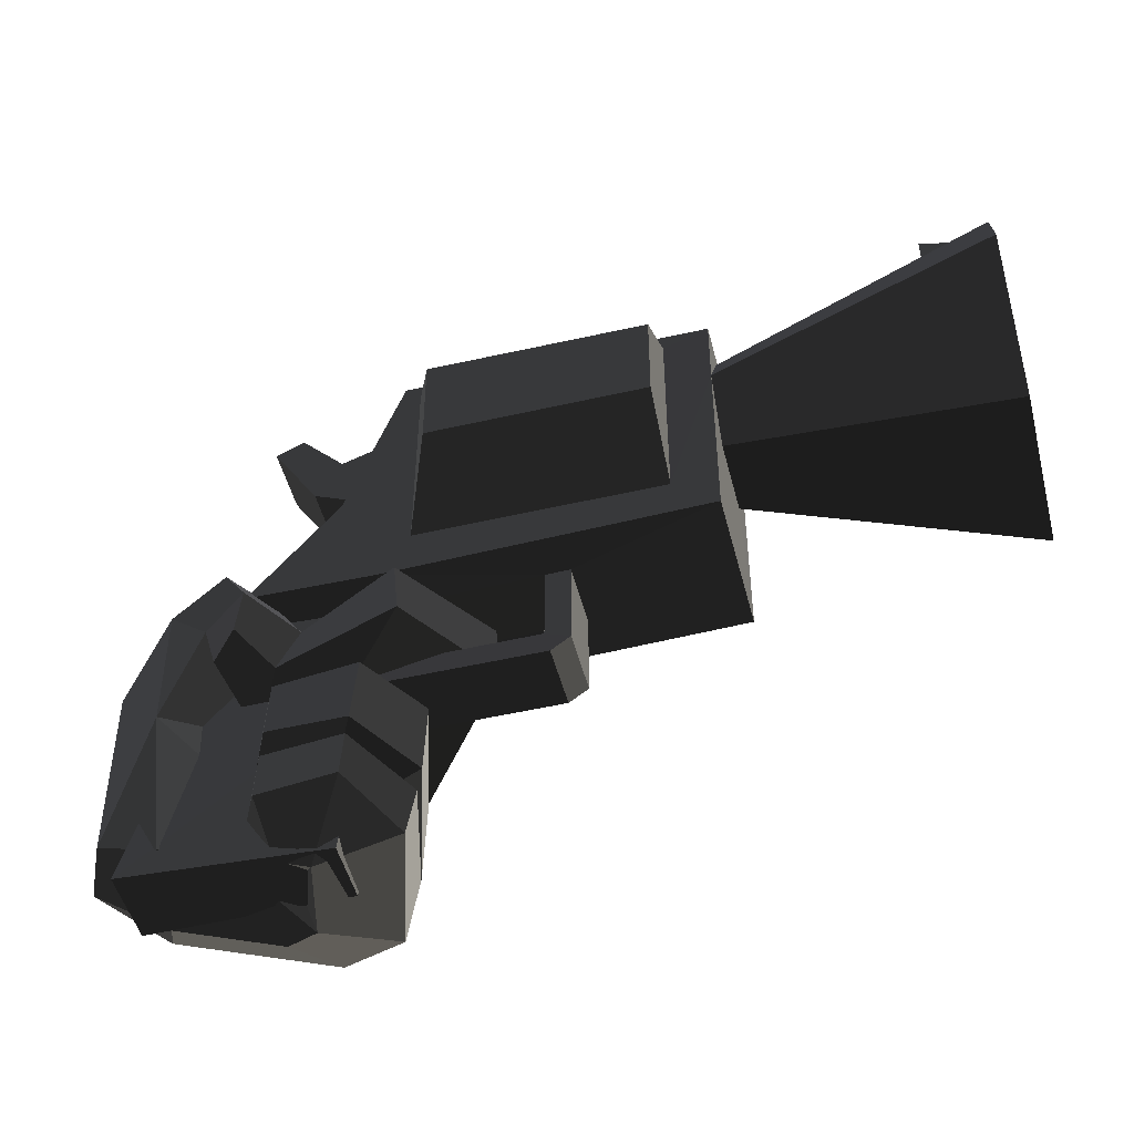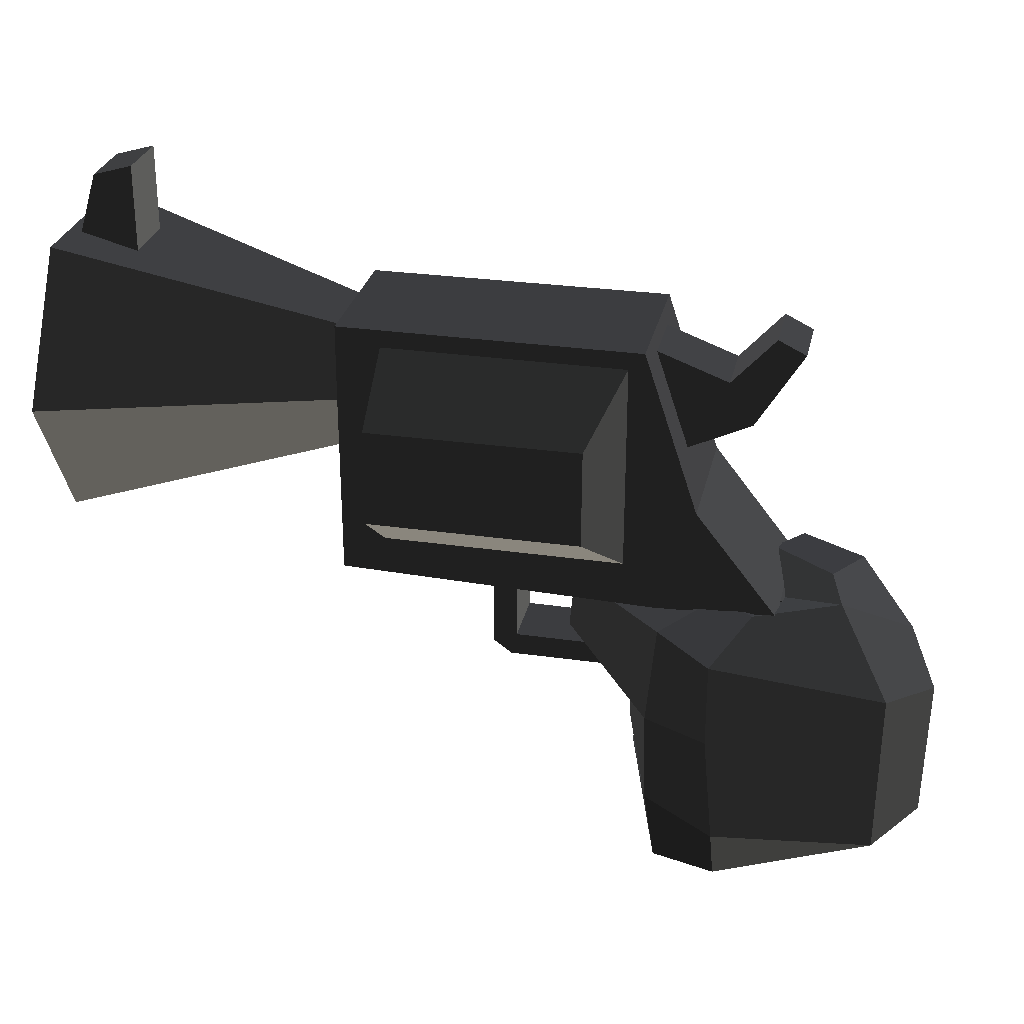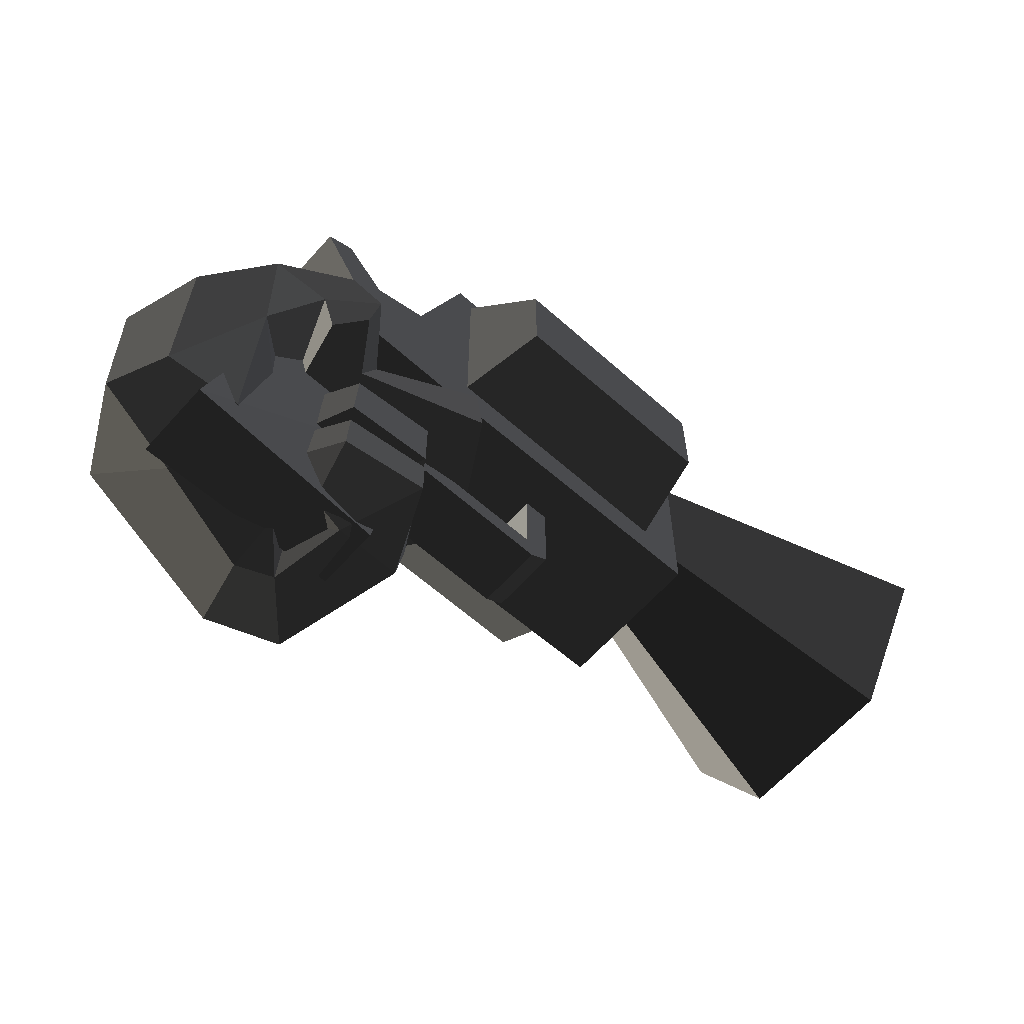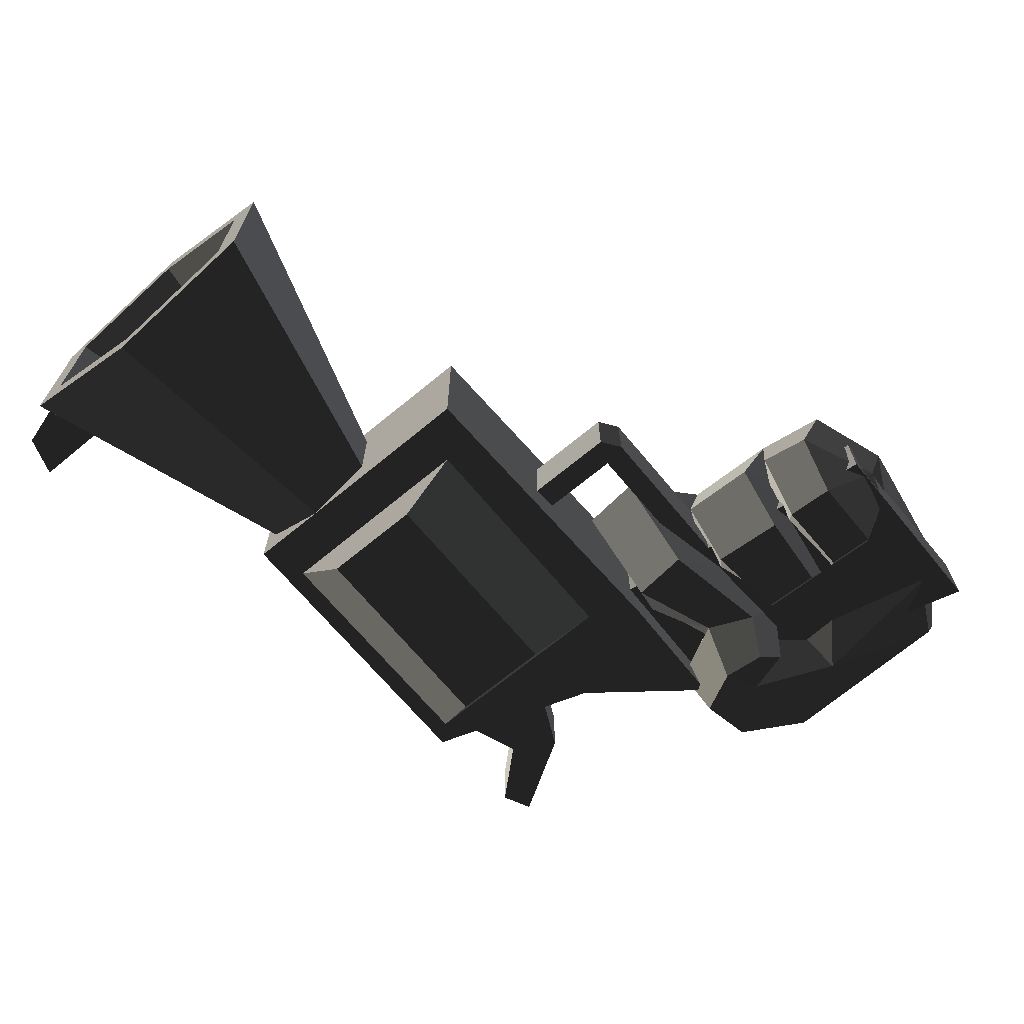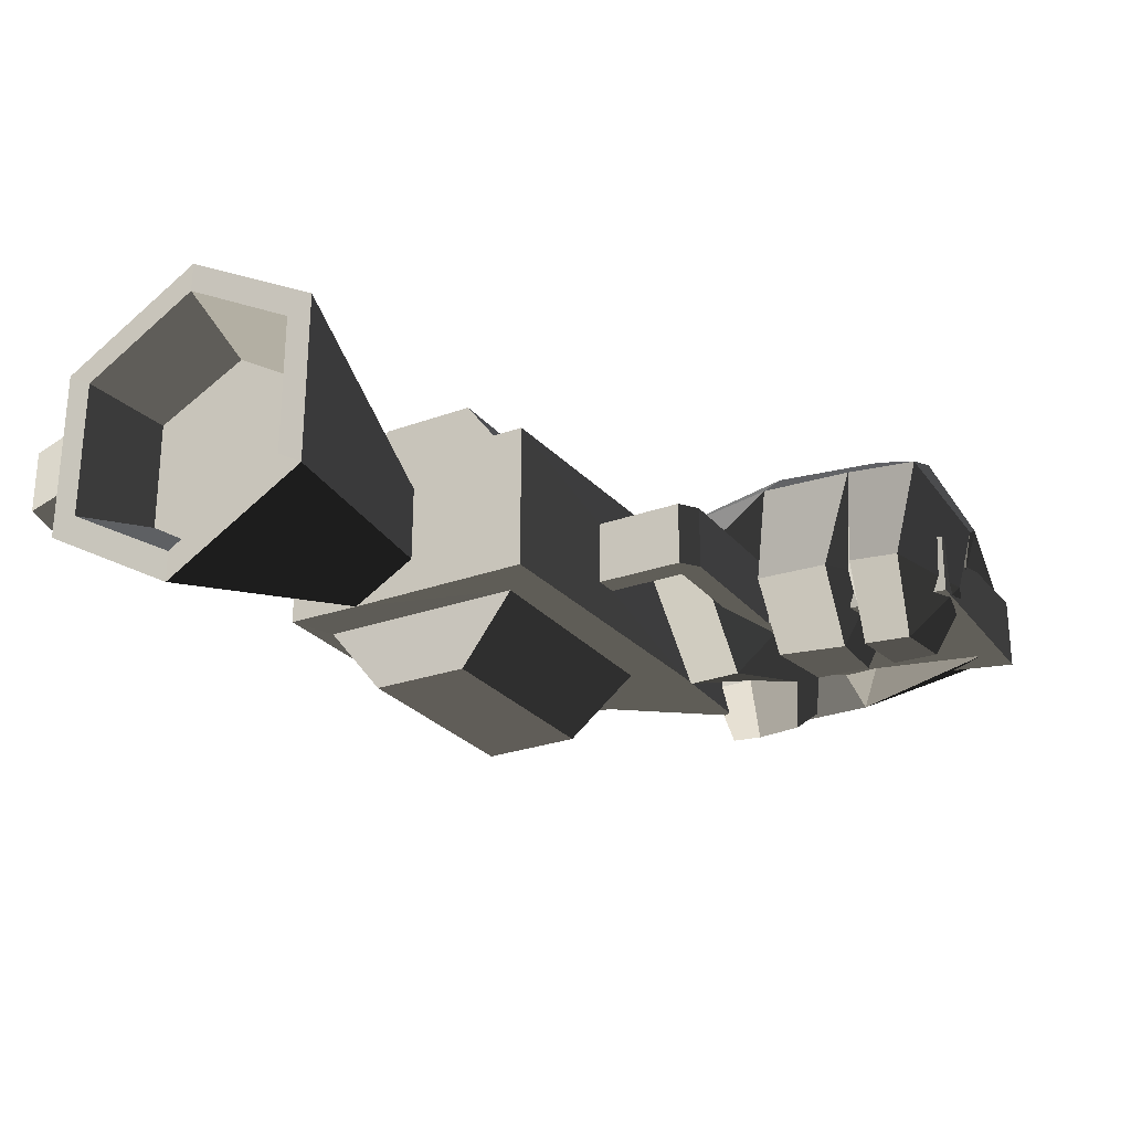
<metadata>
{"format":"obj","ext":"obj","renderer":"f3d","projection":"perspective","resolution":1024,"background":"white","views":[{"elev":-49.6,"azim":-165.7,"up":"+Y"},{"elev":28.2,"azim":12.3,"up":"+Y"},{"elev":-63.1,"azim":138.2,"up":"+Y"},{"elev":-67.8,"azim":-50.3,"up":"+Z"},{"elev":-25.9,"azim":-60.0,"up":"+Z"}]}
</metadata>
<code>
v -0.0936 -0.126 -0.0808
v -0.0847 0.0288 -0.1125
v -0.0182 -0.0889 -0.06
v -0.0182 -0.0889 -0.06
v -0.0802 -0.1515 0.008
v 0.0102 -0.0896 0.0041
v -0.0391 -0.0846 0.0973
v -0.0391 -0.0846 0.0973
v -0.0368 0.1106 0.0966
v 0.0145 0.0825 0.008
v -0.017 0.1172 -0.0646
v -0.0182 -0.0889 -0.06
v -0.0368 0.1106 0.0966
v -0.0976 0.1831 0.0151
v -0.2326 0.1539 0.1363
v -0.1952 0.1776 0.0538
v -0.2305 0.0674 0.155
v -0.2305 0.0674 0.155
v -0.0391 -0.0846 0.0973
v -0.2192 -0.0619 0.1507
v -0.2171 -0.1264 0.1306
v -0.2171 -0.1264 0.1306
v -0.0802 -0.1515 0.008
v -0.1911 -0.1693 0.0398
v -0.0936 -0.126 -0.0808
v -0.1922 -0.1521 -0.0173
v -0.1666 -0.0991 -0.0452
v -0.1666 -0.0991 -0.0452
v -0.0847 0.0288 -0.1125
v -0.1674 -0.0412 -0.0418
v -0.1683 0.0492 -0.0384
v -0.1683 0.0492 -0.0384
v -0.1349 0.1177 -0.1355
v -0.1349 0.1177 -0.1355
v -0.0818 0.1781 -0.1121
v -0.0818 0.1781 -0.1121
v -0.0182 -0.0889 -0.06
v -0.017 0.1172 -0.0646
v -0.0976 0.1831 0.0151
v -0.1126 0.1941 -0.0338
v -0.1773 0.1657 -0.019
v -0.1866 0.1922 -0.0899
v -0.1952 0.1776 0.0538
v -0.1952 0.1776 0.0538
v -0.2381 0.1814 0.0277
v -0.2566 0.1763 -0.0436
v -0.2291 0.1202 -0.1092
v -0.2291 0.1202 -0.1092
v -0.1866 0.1922 -0.0899
v -0.1866 0.1922 -0.0899
v -0.1859 0.1299 -0.1676
v -0.1563 0.1795 -0.1523
v -0.0818 0.1781 -0.1121
v -0.1126 0.1941 -0.0338
v -0.1859 0.1299 -0.1676
v -0.1349 0.1177 -0.1355
v -0.1779 0.0831 -0.1612
v -0.1495 0.0679 -0.1361
v -0.1683 0.0492 -0.0384
v -0.1683 0.0492 -0.0384
v -0.1779 0.0831 -0.1612
v -0.2078 0.0662 -0.1148
v -0.1859 0.1299 -0.1676
v -0.2291 0.1202 -0.1092
v -0.3393 0.1467 -0.1484
v -0.3463 0.0819 -0.151
v -0.2566 0.1763 -0.0436
v -0.2566 0.1763 -0.0436
v -0.4133 0.161 -0.0261
v -0.4133 0.161 -0.0261
v -0.2381 0.1814 0.0277
v -0.2977 0.1648 0.0886
v -0.1952 0.1776 0.0538
v -0.2326 0.1539 0.1363
v -0.2305 0.0674 0.155
v -0.3069 0.0556 0.1014
v -0.4198 0.0929 -0.0265
v -0.4133 0.161 -0.0261
v -0.3463 0.0819 -0.151
v -0.3393 0.1467 -0.1484
v -0.3068 0.0671 -0.0285
v -0.2721 0.0627 -0.0732
v -0.3069 0.0556 0.1014
v -0.3069 0.0556 0.1014
v -0.3471 0.0504 -0.0359
v -0.3471 0.0504 -0.0359
v -0.299 0.0482 -0.1171
v -0.2721 0.0627 -0.0732
v -0.2069 0.0386 -0.1148
v -0.1683 0.0492 -0.0384
v -0.2078 0.0662 -0.1148
v -0.3463 0.0819 -0.151
v -0.1922 -0.1521 -0.0173
v -0.1911 -0.1693 0.0398
v -0.2281 -0.1753 0.021
v -0.2281 -0.1753 0.021
v -0.2139 -0.1322 -0.0139
v -0.2139 -0.1322 -0.0139
v -0.246 -0.1628 -0.0569
v -0.246 -0.1628 -0.0569
v -0.2096 -0.1517 -0.0616
v -0.2096 -0.1517 -0.0616
v -0.1922 -0.1521 -0.0173
v -0.1922 -0.1521 -0.0173
v -0.1666 -0.0991 -0.0452
v -0.2013 -0.1119 -0.1146
v -0.2918 -0.1134 -0.1266
v -0.246 -0.1628 -0.0569
v -0.3312 -0.1203 -0.0375
v -0.3312 -0.1203 -0.0375
v -0.292 -0.1354 0.0982
v -0.2281 -0.1753 0.021
v -0.2171 -0.1264 0.1306
v -0.1911 -0.1693 0.0398
v -0.3042 -0.0547 0.0992
v -0.2192 -0.0619 0.1507
v -0.3069 0.0556 0.1014
v -0.2305 0.0674 0.155
v -0.3443 -0.035 -0.0368
v -0.3471 0.0504 -0.0359
v -0.3072 -0.0487 -0.0309
v -0.3072 -0.0487 -0.0309
v -0.3407 -0.0645 -0.0371
v -0.3407 -0.0645 -0.0371
v -0.292 -0.1354 0.0982
v -0.3312 -0.1203 -0.0375
v -0.2918 -0.1134 -0.1266
v -0.2938 -0.059 -0.124
v -0.2013 -0.1119 -0.1146
v -0.2033 -0.0589 -0.1147
v -0.1666 -0.0991 -0.0452
v -0.1674 -0.0412 -0.0418
v -0.271 -0.0455 -0.0769
v -0.2938 -0.059 -0.124
v -0.3072 -0.0487 -0.0309
v -0.3407 -0.0645 -0.0371
v -0.295 -0.0339 -0.1224
v -0.3443 -0.035 -0.0368
v -0.299 0.0482 -0.1171
v -0.3471 0.0504 -0.0359
v -0.2042 -0.0256 -0.1147
v -0.2069 0.0386 -0.1148
v -0.1674 -0.0412 -0.0418
v -0.1683 0.0492 -0.0384
v -0.295 -0.0339 -0.1224
v -0.271 -0.0455 -0.0769
v -0.168 0.175 0.0467
v -0.1678 0.1749 0.0042
v -0.2642 0.2977 0.0472
v -0.2642 0.2977 0.0472
v -0.3107 0.1712 0.0468
v -0.3453 0.2245 0.047
v -0.1678 0.1749 0.0042
v -0.3237 0.1718 -0.0017
v -0.4789 0.1761 -0.0016
v -0.4789 0.1761 -0.0016
v -0.5066 0.177 -0.0015
v -0.6755 0.1821 0.0465
v -0.6247 0.2251 0.0467
v -0.3453 0.2245 0.047
v -0.6756 0.3973 0.0473
v -0.6756 0.3973 0.0473
v -0.6755 0.3246 0.0068
v -0.6755 0.3246 0.0068
v -0.9987 0.237 0.0609
v -0.9987 0.3974 0.15
v -0.9989 0.2664 0.0428
v -0.9989 0.3974 0.1156
v -0.9987 0.2376 -0.1342
v -0.9989 0.2669 -0.1167
v -0.6755 0.3246 0.0068
v -0.6755 0.3248 -0.0819
v -0.6755 0.1821 0.0465
v -0.6755 0.1821 -0.123
v -0.6755 0.3978 -0.1238
v -0.6755 0.3978 -0.1238
v -0.6247 0.2251 -0.1233
v -0.6247 0.2251 -0.1233
v -0.3104 0.1714 -0.1234
v -0.3453 0.2245 -0.1235
v -0.5068 0.1771 -0.0762
v -0.4789 0.176 -0.0764
v -0.3235 0.1719 -0.0764
v -0.3235 0.1719 -0.0764
v -0.4789 0.1761 -0.0016
v -0.3237 0.1718 -0.0017
v -0.3102 0.0844 -0.0017
v -0.3101 0.0844 -0.0763
v -0.1678 0.1749 0.0042
v -0.1099 0.0628 0.0041
v -0.1676 0.1748 -0.0807
v -0.1099 0.0628 -0.0806
v -0.3235 0.1719 -0.0764
v -0.3101 0.0844 -0.0763
v -0.1675 0.1747 -0.1232
v -0.3104 0.1714 -0.1234
v -0.2642 0.2977 -0.1237
v -0.2642 0.2977 -0.1237
v -0.3453 0.2245 -0.1235
v -0.3104 0.1714 -0.1234
v -0.327 0.4865 -0.1239
v -0.345 0.466 -0.1238
v -0.2642 0.2977 0.0472
v -0.327 0.4865 0.0473
v -0.1676 0.1748 -0.0807
v -0.1678 0.1749 0.0042
v -0.6755 0.1821 -0.123
v -0.5068 0.1771 -0.0762
v -0.6755 0.1821 0.0465
v -0.5066 0.177 -0.0015
v -0.5069 0.0738 -0.0014
v -0.5069 0.0738 -0.0764
v -0.4789 0.1761 -0.0016
v -0.4788 0.085 -0.0015
v -0.4852 0.0581 -0.0016
v -0.4852 0.0581 -0.0016
v -0.4851 0.058 -0.0763
v -0.5069 0.0738 -0.0764
v -0.4789 0.0851 -0.0764
v -0.4789 0.0851 -0.0764
v -0.4789 0.176 -0.0764
v -0.5068 0.1771 -0.0762
v -0.4788 0.085 -0.0015
v -0.4789 0.1761 -0.0016
v -0.3101 0.0844 -0.0763
v -0.3102 0.0844 -0.0017
v -0.4851 0.058 -0.0763
v -0.305 0.0582 -0.0762
v -0.0511 -0.1554 -0.0808
v -0.1099 0.0628 -0.0806
v -0.2742 -0.1556 -0.0694
v -0.2742 -0.1556 -0.0694
v -0.2741 -0.1556 0.0002
v -0.0511 -0.1554 0.004
v -0.1099 0.0628 0.0041
v -0.1099 0.0628 -0.0806
v -0.305 0.0582 -0.0016
v -0.3102 0.0844 -0.0017
v -0.2741 -0.1556 0.0002
v -0.2741 -0.1556 0.0002
v -0.2742 -0.1556 -0.0694
v -0.305 0.0582 -0.0762
v -0.4851 0.058 -0.0763
v -0.4852 0.0581 -0.0016
v -0.4788 0.085 -0.0015
v -0.3102 0.0844 -0.0017
v -0.6755 0.3978 -0.1238
v -0.6755 0.3248 -0.0819
v -0.9987 0.3978 -0.2264
v -0.9987 0.2376 -0.1342
v -0.9989 0.3978 -0.1921
v -0.9989 0.2669 -0.1167
v -0.9987 0.558 -0.1371
v -0.9989 0.5287 -0.1191
v -0.6755 0.3978 -0.1238
v -0.6756 0.4705 -0.0832
v -0.6756 0.4865 -0.1229
v -0.6756 0.4865 -0.1229
v -0.6247 0.2251 -0.1233
v -0.6241 0.4659 -0.123
v -0.345 0.466 -0.1238
v -0.327 0.4865 -0.1239
v -0.327 0.4865 0.0473
v -0.6756 0.4865 0.0464
v -0.6756 0.4703 0.0055
v -0.6756 0.4705 -0.0832
v -0.6756 0.3973 0.0473
v -0.6756 0.3973 0.0473
v -0.9987 0.3974 0.15
v -0.9987 0.5574 0.0578
v -0.9987 0.558 -0.1371
v -0.6756 0.4705 -0.0832
v -0.9989 0.5283 0.0403
v -0.9989 0.5287 -0.1191
v -0.9987 0.3974 0.15
v -0.9989 0.3974 0.1156
v -0.9075 0.3977 0.0783
v -0.9075 0.5006 0.0253
v -0.9989 0.2664 0.0428
v -0.9075 0.302 0.0217
v -0.9989 0.2669 -0.1167
v -0.9075 0.3012 -0.1042
v -0.9075 0.3983 -0.1605
v -0.9075 0.3977 0.0783
v -0.9989 0.2669 -0.1167
v -0.9989 0.3978 -0.1921
v -0.9989 0.5287 -0.1191
v -0.9075 0.5 -0.1002
v -0.9989 0.5283 0.0403
v -0.9075 0.5006 0.0253
v -0.9075 0.3977 0.0783
v -0.9075 0.3983 -0.1605
v -0.2642 0.2977 0.0472
v -0.327 0.4865 0.0473
v -0.3453 0.2245 0.047
v -0.345 0.466 0.0472
v -0.6241 0.4659 0.0465
v -0.6756 0.4865 0.0464
v -0.6247 0.2251 0.0467
v -0.6756 0.3973 0.0473
v -0.6241 0.3997 0.1277
v -0.6241 0.2868 0.1281
v -0.3796 0.2868 0.1283
v -0.3453 0.2245 0.047
v -0.6241 0.3997 0.1277
v -0.3791 0.4006 0.1286
v -0.345 0.466 0.0472
v -0.3453 0.2245 0.047
v -0.6241 0.3997 0.1277
v -0.6241 0.4659 0.0465
v -0.3453 0.2245 -0.1235
v -0.6247 0.2251 -0.1233
v -0.3796 0.2868 -0.2048
v -0.6241 0.2868 -0.2046
v -0.6241 0.3997 -0.2042
v -0.6241 0.4659 -0.123
v -0.3791 0.4006 -0.2051
v -0.345 0.466 -0.1238
v -0.3796 0.2868 -0.2048
v -0.3453 0.2245 -0.1235
v -0.6241 0.3997 -0.2042
v -0.6241 0.2868 -0.2046
v -0.2831 0.3552 -0.0758
v -0.3218 0.4696 -0.0758
v -0.2109 0.3898 -0.0758
v -0.2394 0.439 -0.0758
v -0.2831 0.3552 -0.0013
v -0.2109 0.3898 -0.0013
v -0.3218 0.4696 -0.0013
v -0.2394 0.439 -0.0013
v -0.3218 0.4696 -0.0758
v -0.2394 0.439 -0.0758
v -0.1894 0.4949 -0.0758
v -0.1894 0.4949 -0.0013
v -0.1572 0.4791 -0.0013
v -0.2109 0.3898 -0.0013
v -0.1572 0.4791 -0.0758
v -0.2109 0.3898 -0.0758
v -0.1894 0.4949 -0.0758
v -0.2394 0.439 -0.0758
v -0.1572 0.4791 -0.0013
v -0.1894 0.4949 -0.0013
v -0.9865 0.5533 -0.0025
v -0.92 0.5329 -0.0025
v -0.9653 0.6242 -0.0025
v -0.92 0.6375 -0.0025
v -0.92 0.6375 -0.074
v -0.92 0.5329 -0.074
v -0.9653 0.6242 -0.074
v -0.9865 0.5533 -0.074
v -0.9653 0.6242 -0.0025
v -0.9865 0.5533 -0.0025
v -0.92 0.6375 -0.074
v -0.92 0.6375 -0.0025
g Group_001
f 1 2 3
f 1 3 6 5
f 5 6 7
f 7 6 10 9
f 10 6 12 11
f 10 11 14 13
f 13 14 16 15
f 13 15 17
f 13 17 20 19
f 19 20 21
f 19 21 24 23
f 23 24 26 25
f 25 26 27
f 25 27 30 29
f 29 30 31
f 29 31 33
f 29 33 35
f 29 35 38 37
f 38 35 40 39
f 39 40 42 41
f 39 41 43
f 43 41 46 45
f 46 41 47
f 47 41 49
f 47 49 52 51
f 52 49 54 53
f 52 53 56 55
f 55 56 58 57
f 58 56 59
f 58 59 62 61
f 61 62 64 63
f 64 62 66 65
f 64 65 67
f 67 65 69
f 67 69 72 71
f 71 72 74 73
f 74 72 76 75
f 76 72 78 77
f 77 78 80 79
f 77 79 82 81
f 77 81 83
f 83 81 85
f 85 81 88 87
f 87 88 90 89
f 90 88 92 91
g Group_002
f 93 94 95
f 93 95 97
f 97 95 99
f 97 99 101
f 97 101 103
f 103 101 106 105
f 106 101 108 107
f 107 108 109
f 109 108 112 111
f 111 112 114 113
f 111 113 116 115
f 115 116 118 117
f 115 117 120 119
f 115 119 121
f 115 121 123
f 115 123 126 125
f 126 123 128 127
f 127 128 130 129
f 129 130 132 131
f 132 130 134 133
f 133 134 136 135
f 133 135 138 137
f 137 138 140 139
f 137 139 142 141
f 141 142 144 143
f 141 143 146 145
g Group_003
f 147 148 149
f 147 149 152 151
f 147 151 154 153
f 154 151 155
f 155 151 158 157
f 158 151 160 159
f 158 159 161
f 158 161 163
f 163 161 166 165
f 165 166 168 167
f 165 167 170 169
f 165 169 172 171
f 171 172 174 173
f 174 172 175
f 174 175 177
f 174 177 180 179
f 174 179 182 181
f 182 179 183
f 182 183 186 185
f 186 183 188 187
f 186 187 190 189
f 189 190 192 191
f 191 192 194 193
f 191 193 196 195
f 191 195 197
f 197 195 200 199
f 197 199 202 201
f 197 201 204 203
f 197 203 206 205
g Group_004
f 207 208 210 209
f 210 208 212 211
f 210 211 214 213
f 214 211 215
f 215 211 218 217
f 217 218 219
f 219 218 222 221
f 219 221 224 223
f 219 223 226 225
f 219 225 228 227
f 228 225 230 229
f 228 229 231
f 231 229 234 233
f 234 229 236 235
f 234 235 238 237
f 234 237 239
f 239 237 242 241
f 242 237 244 243
f 244 237 246 245
g Group_005
f 247 248 250 249
f 249 250 252 251
f 249 251 254 253
f 249 253 256 255
f 255 256 257
f 255 257 260 259
f 260 257 262 261
f 262 257 264 263
f 264 257 266 265
f 264 265 267
f 267 265 270 269
f 270 265 272 271
f 270 271 274 273
f 270 273 276 275
f 276 273 278 277
f 276 277 280 279
f 279 280 282 281
f 282 280 284 283
f 282 283 286 285
f 286 283 288 287
f 287 288 290 289
f 290 288 292 291
g Group_006
f 293 294 296 295
f 296 294 298 297
f 297 298 300 299
f 297 299 302 301
f 302 299 304 303
f 302 303 306 305
f 306 303 308 307
f 306 307 310 309
g Group_007
f 311 312 314 313
f 314 312 316 315
f 315 316 318 317
f 317 318 320 319
f 317 319 322 321
g Group_008
f 323 324 326 325
f 323 325 328 327
f 327 328 330 329
f 329 330 332 331
f 332 330 334 333
f 334 330 336 335
f 335 336 338 337
f 337 338 340 339
f 337 339 342 341
g Group_009
f 343 344 346 345
f 346 344 348 347
f 347 348 350 349
f 349 350 352 351
f 349 351 354 353

</code>
